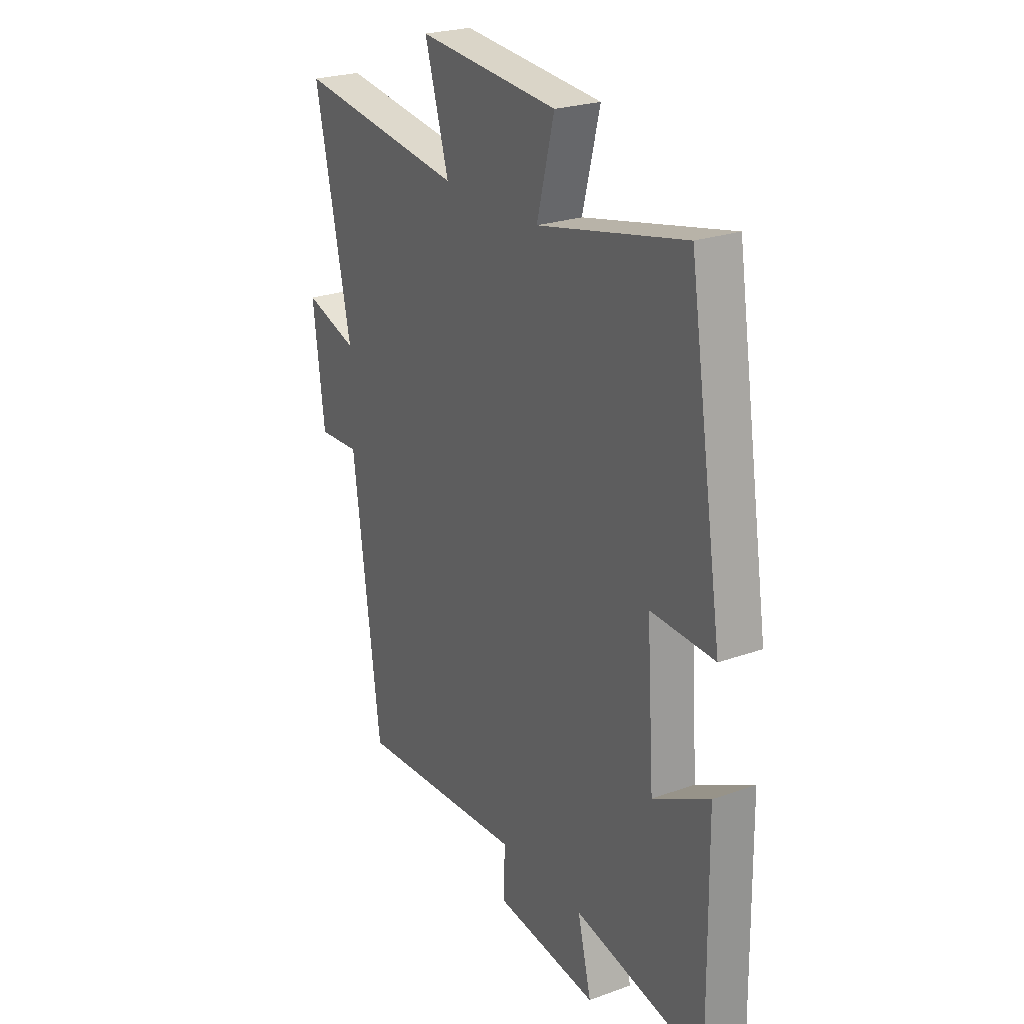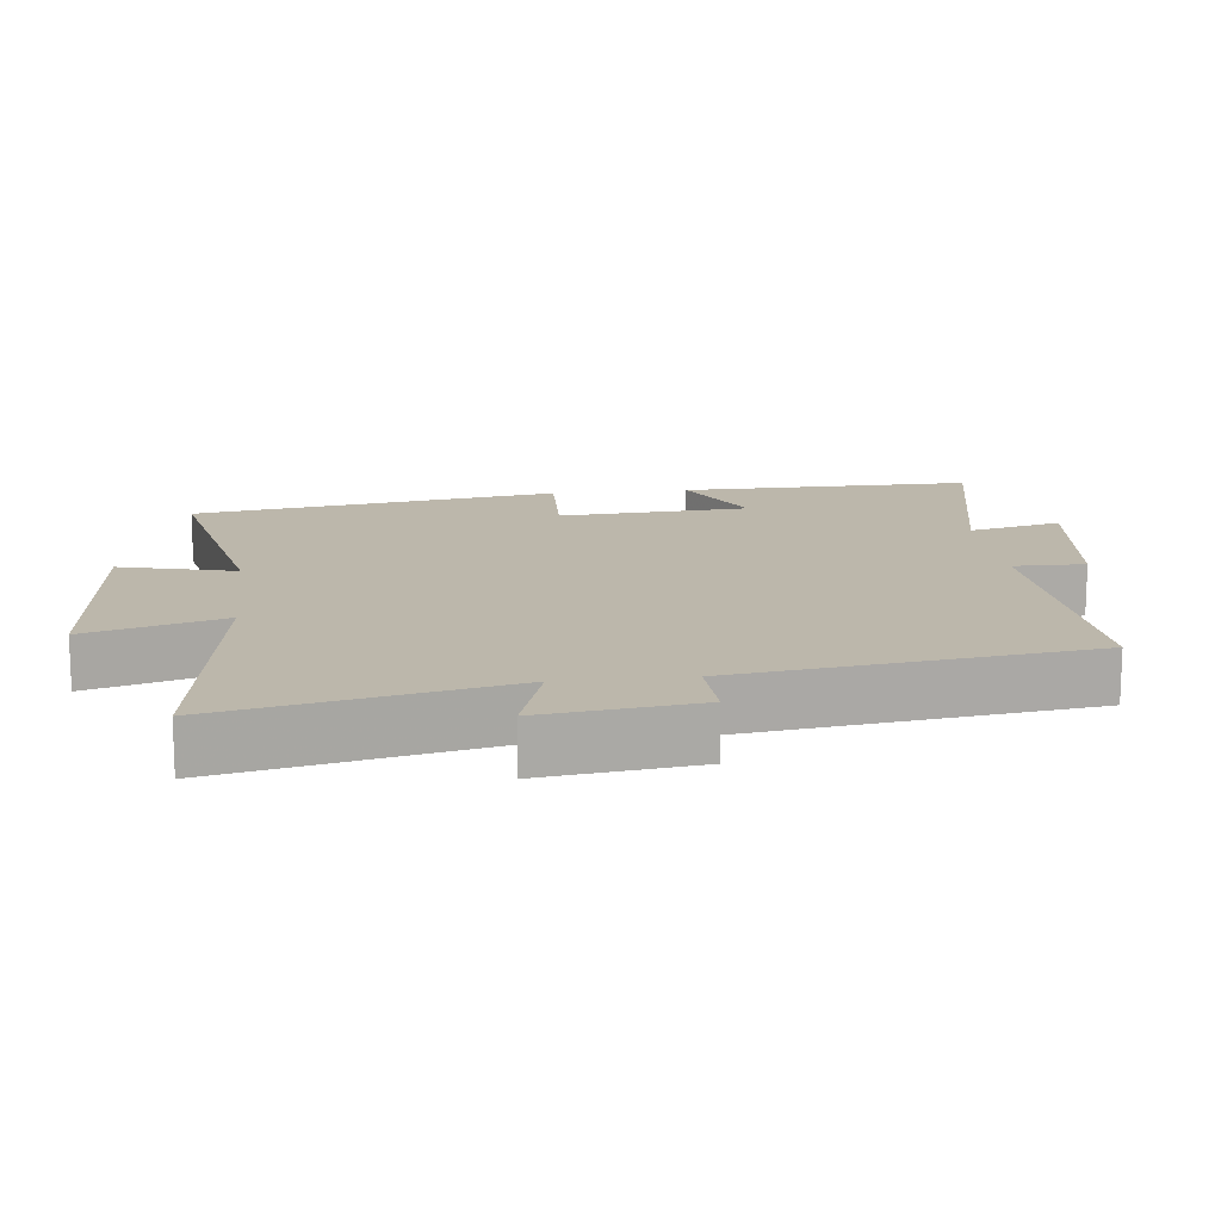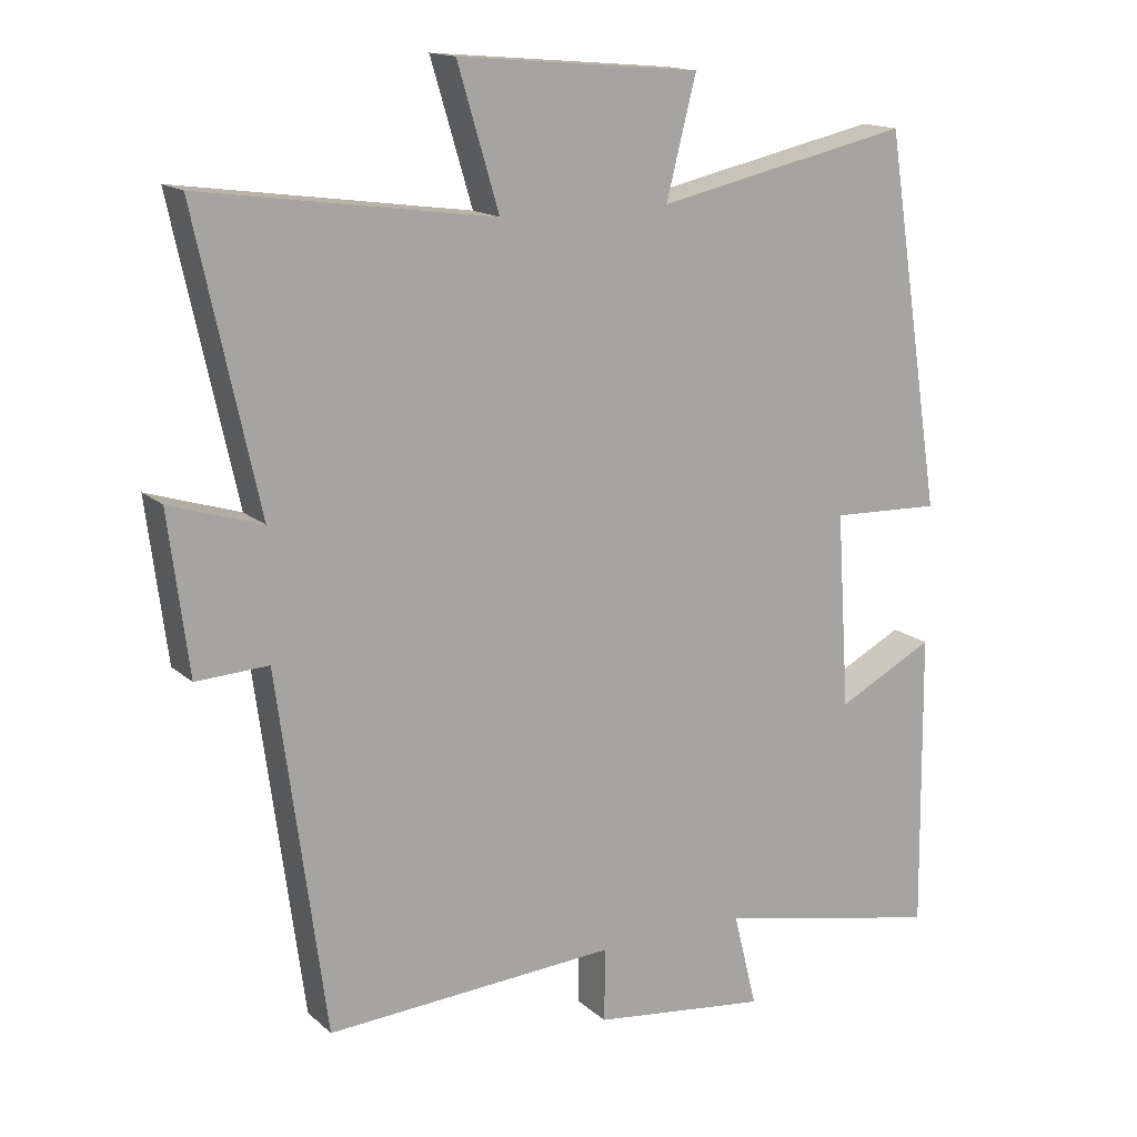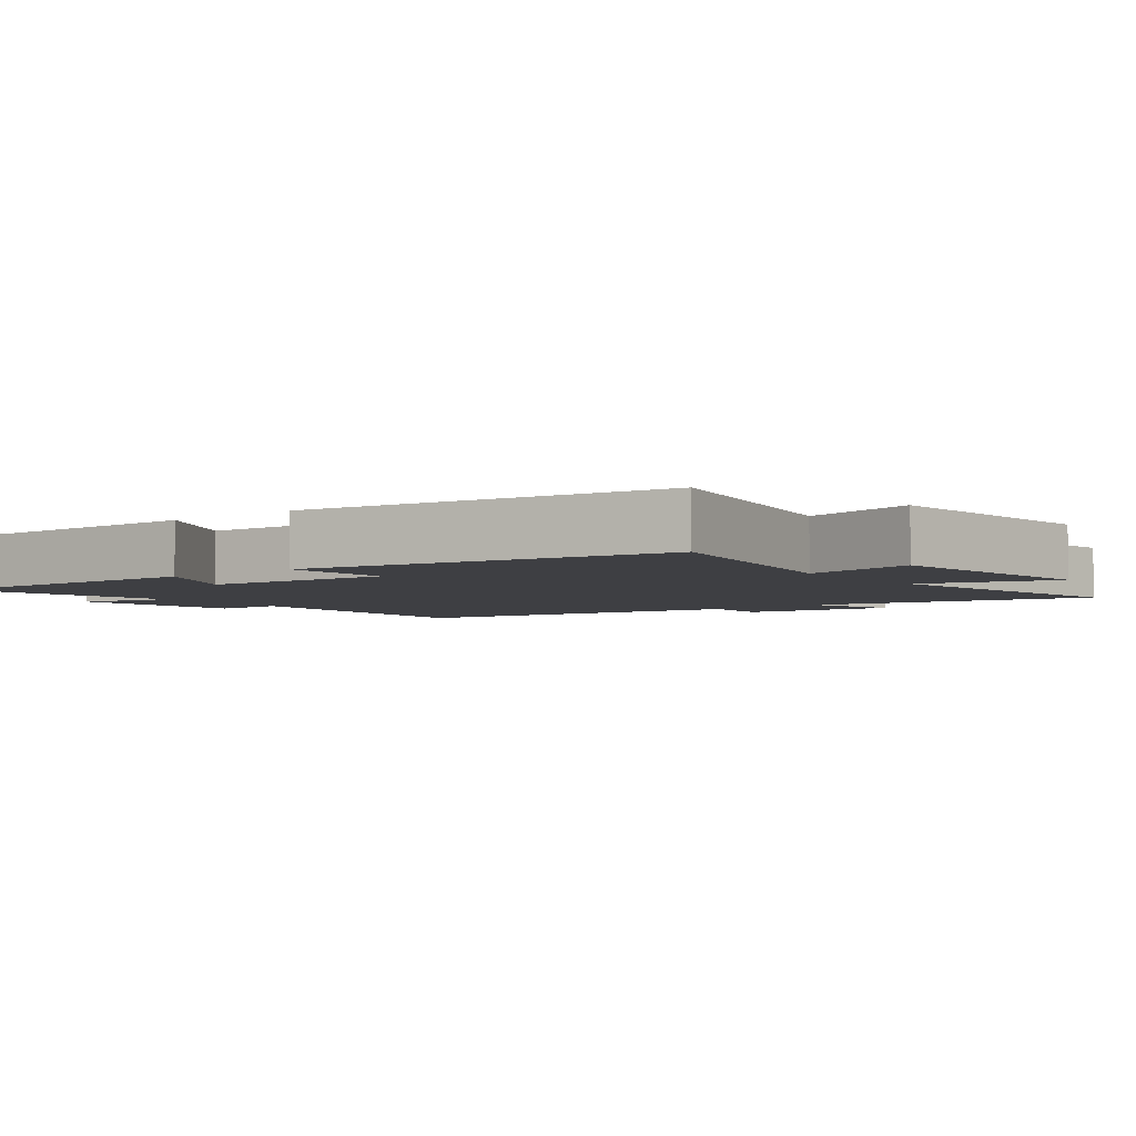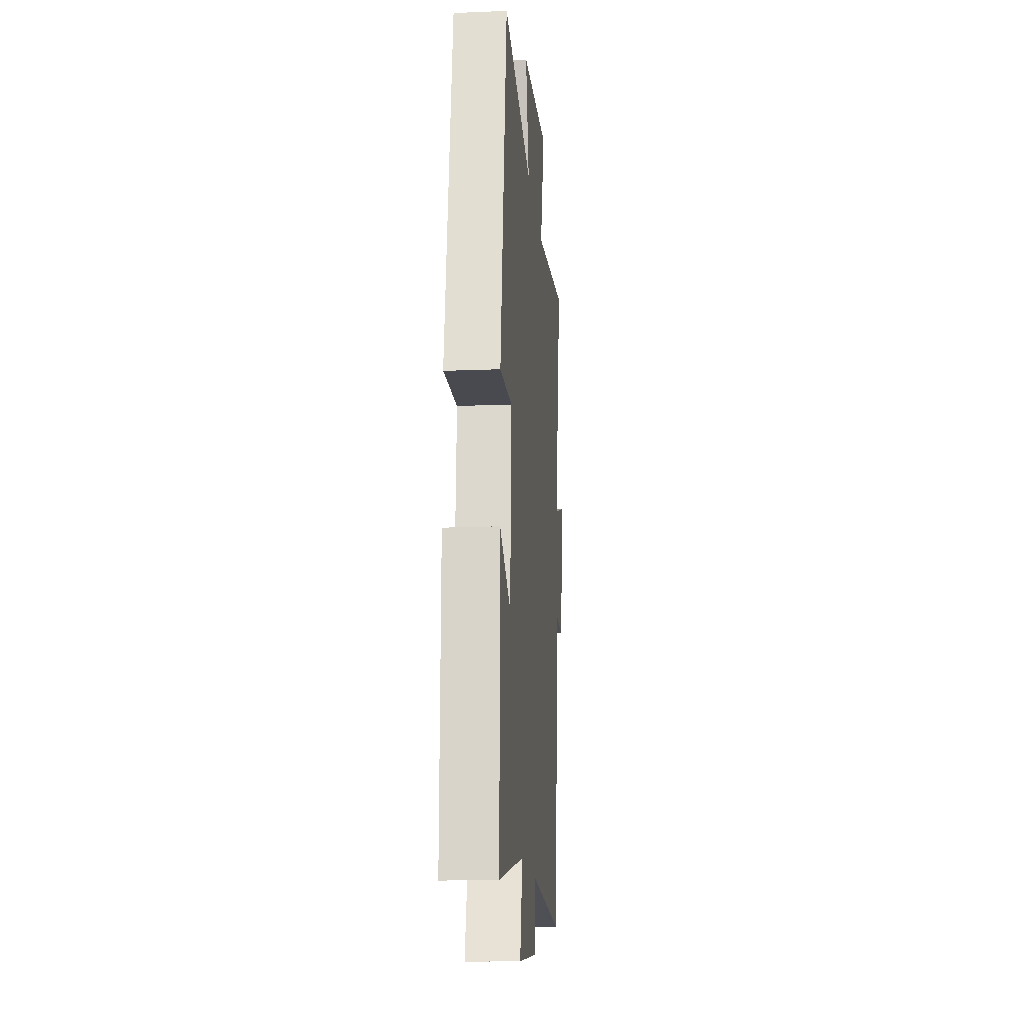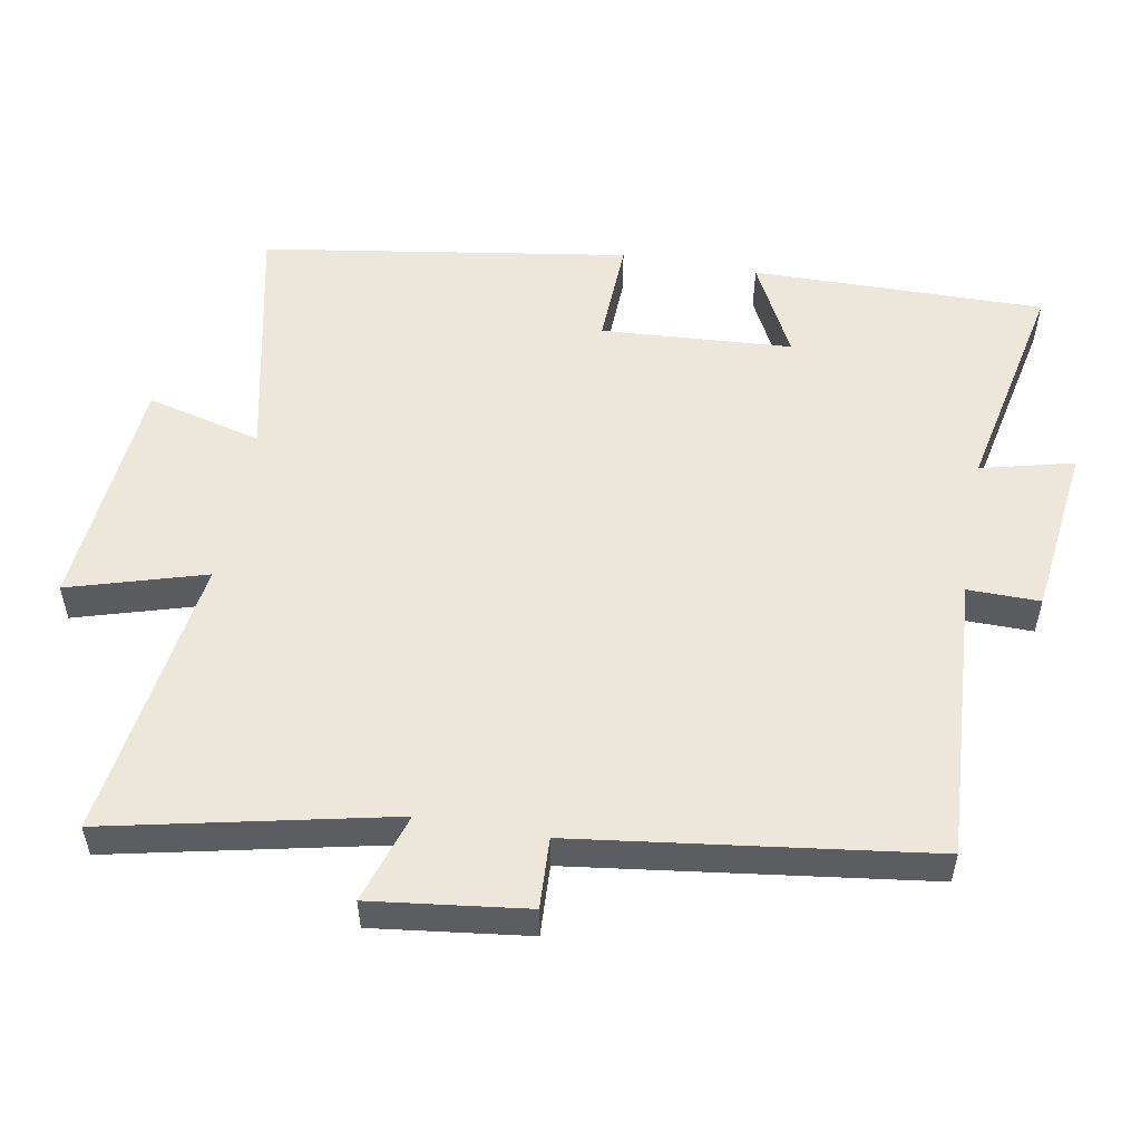
<metadata>
{"format":"obj","ext":"obj","renderer":"f3d","projection":"perspective","resolution":1024,"background":"white","views":[{"elev":24.3,"azim":-120.6,"up":"+Z"},{"elev":14.5,"azim":83.5,"up":"+Y"},{"elev":15.4,"azim":149.9,"up":"+Z"},{"elev":-4.2,"azim":-51.9,"up":"+Y"},{"elev":-15.8,"azim":-85.0,"up":"+Z"},{"elev":53.6,"azim":100.2,"up":"+Y"}]}
</metadata>
<code>
v 0.588 0.07 0.558
v 0.5 0.07 0.154
v 0.629 0.07 0.195
v 0.601 0.07 -0.027
v 0.5 0.07 -0.022
v 0.433 0.07 -0.525
v 0.025 0.07 -0.5
v 0.026 0.07 -0.603
v -0.22 0.07 -0.633
v -0.187 0.07 -0.5
v -0.505 0.07 -0.566
v -0.5 0.07 -0.146
v -0.364 0.07 -0.216
v -0.346 0.07 0.058
v -0.5 0.07 0.052
v -0.418 0.07 0.577
v -0.061 0.07 0.5
v -0.103 0.07 0.665
v 0.237 0.07 0.695
v 0.179 0.07 0.5
v 0.588 0 0.558
v 0.5 0 0.154
v 0.629 0 0.195
v 0.601 0 -0.027
v 0.5 0 -0.022
v 0.433 0 -0.525
v 0.025 0 -0.5
v 0.026 0 -0.603
v -0.22 0 -0.633
v -0.187 0 -0.5
v -0.505 0 -0.566
v -0.5 0 -0.146
v -0.364 0 -0.216
v -0.346 0 0.058
v -0.5 0 0.052
v -0.418 0 0.577
v -0.061 0 0.5
v -0.103 0 0.665
v 0.237 0 0.695
v 0.179 0 0.5
f 17 18 19 20
f 14 15 16 17
f 13 14 17 20
f 10 11 12 13
f 10 13 20 1
f 7 8 9 10
f 5 6 7
f 5 7 10
f 2 3 4 5
f 2 5 10
f 1 2 10
f 40 39 38 37
f 37 36 35 34
f 40 37 34 33
f 33 32 31 30
f 21 40 33 30
f 30 29 28 27
f 27 26 25
f 30 27 25
f 25 24 23 22
f 30 25 22
f 30 22 21
f 1 21 22 2
f 2 22 23 3
f 3 23 24 4
f 4 24 25 5
f 5 25 26 6
f 6 26 27 7
f 7 27 28 8
f 8 28 29 9
f 9 29 30 10
f 10 30 31 11
f 11 31 32 12
f 12 32 33 13
f 13 33 34 14
f 14 34 35 15
f 15 35 36 16
f 16 36 37 17
f 17 37 38 18
f 18 38 39 19
f 19 39 40 20
f 20 40 21 1

</code>
